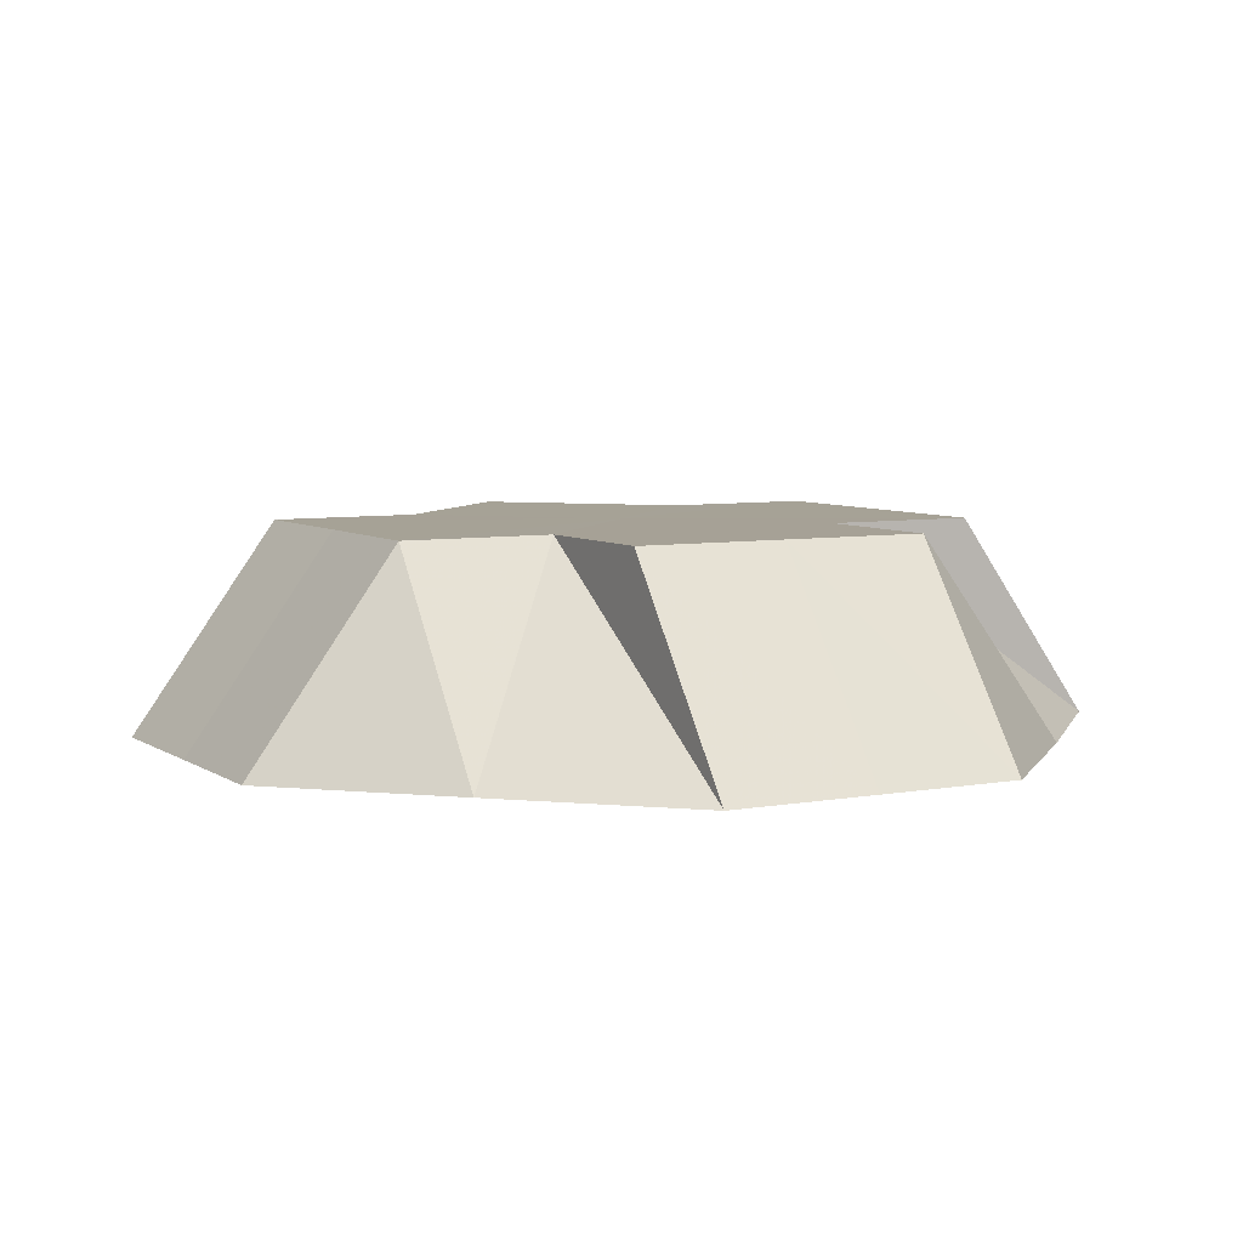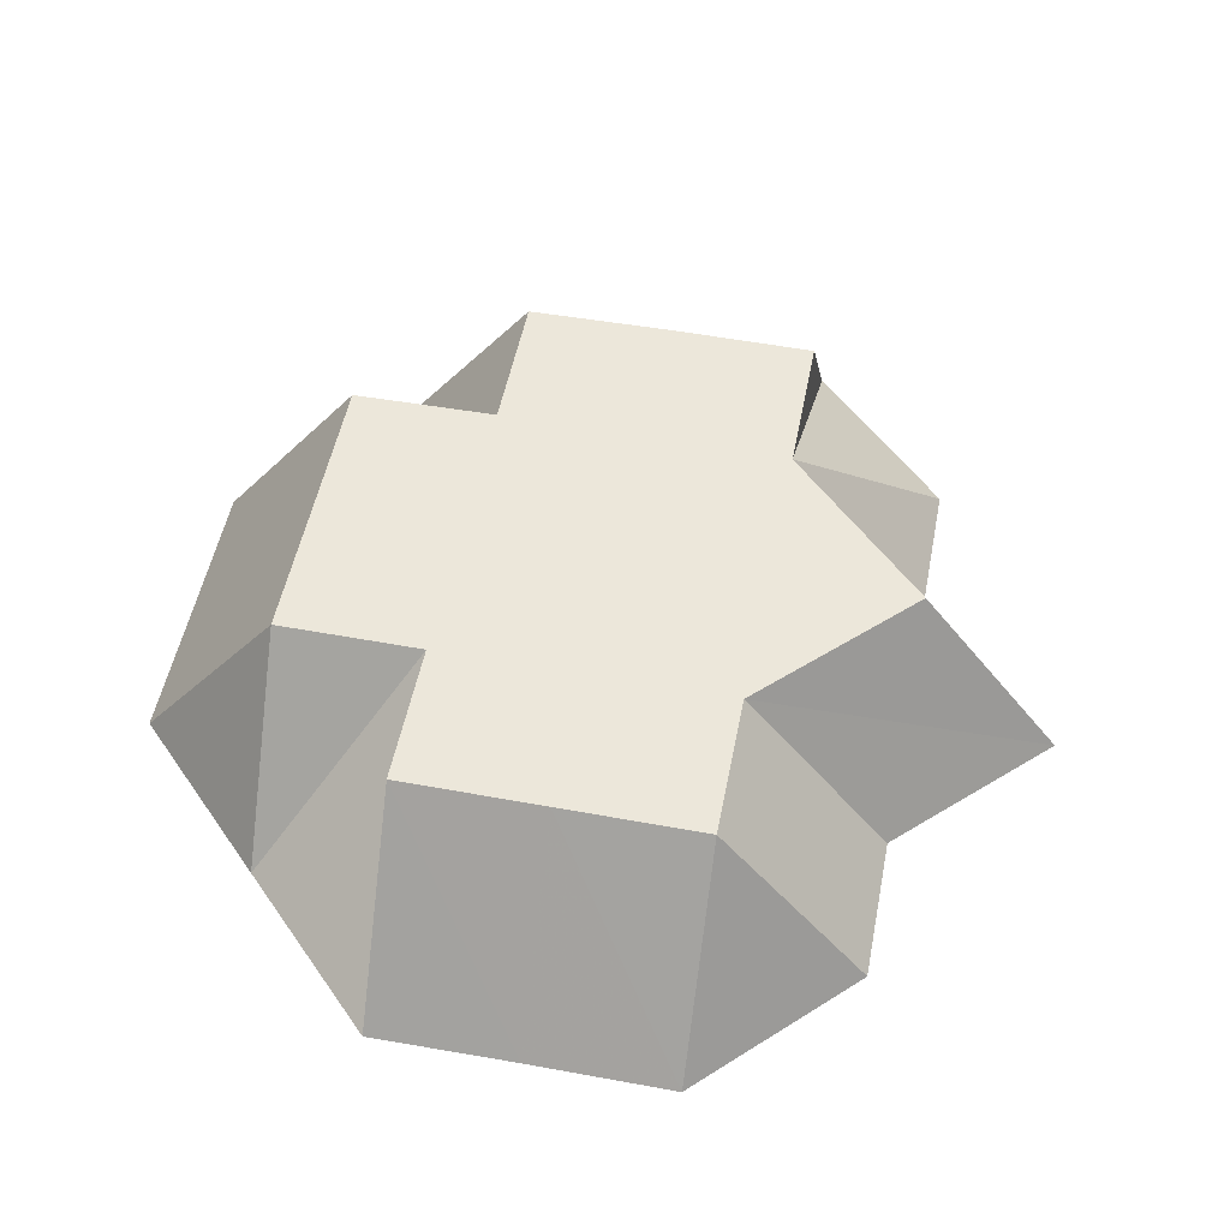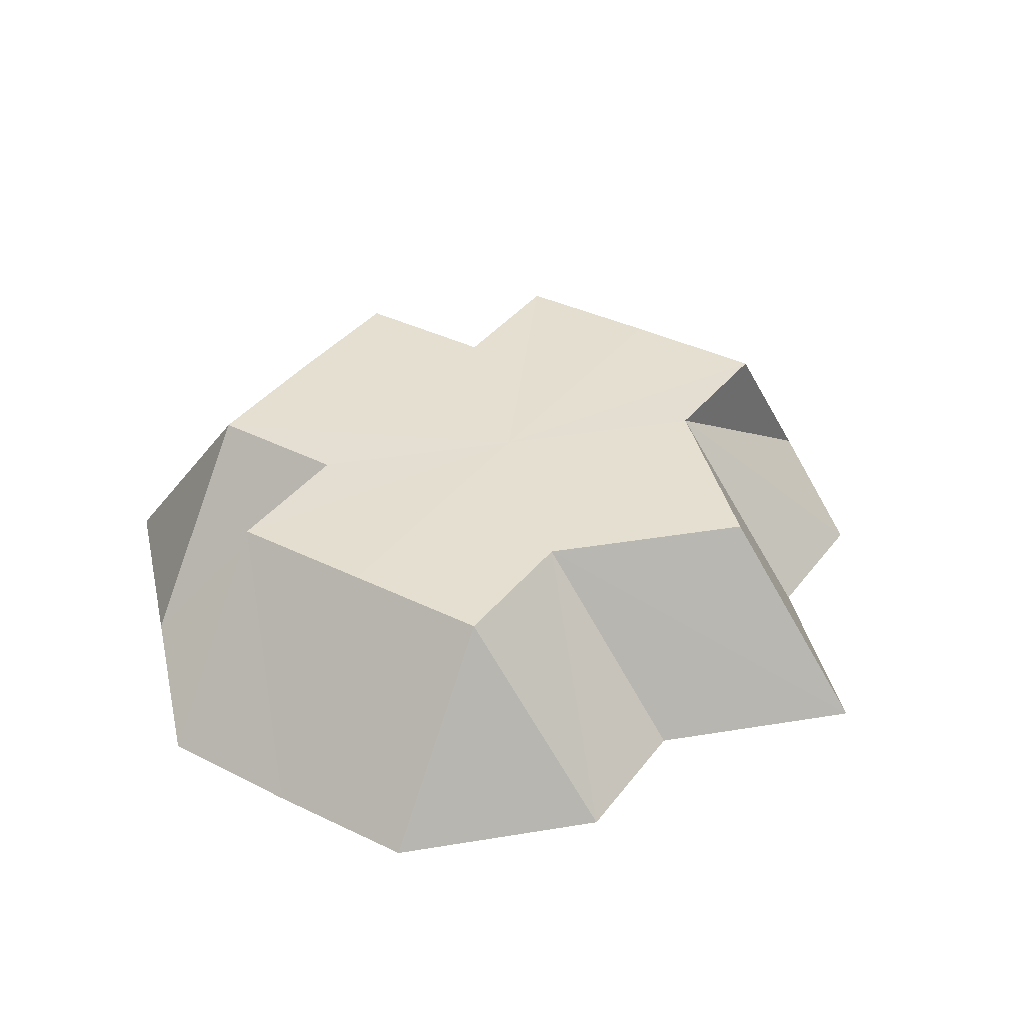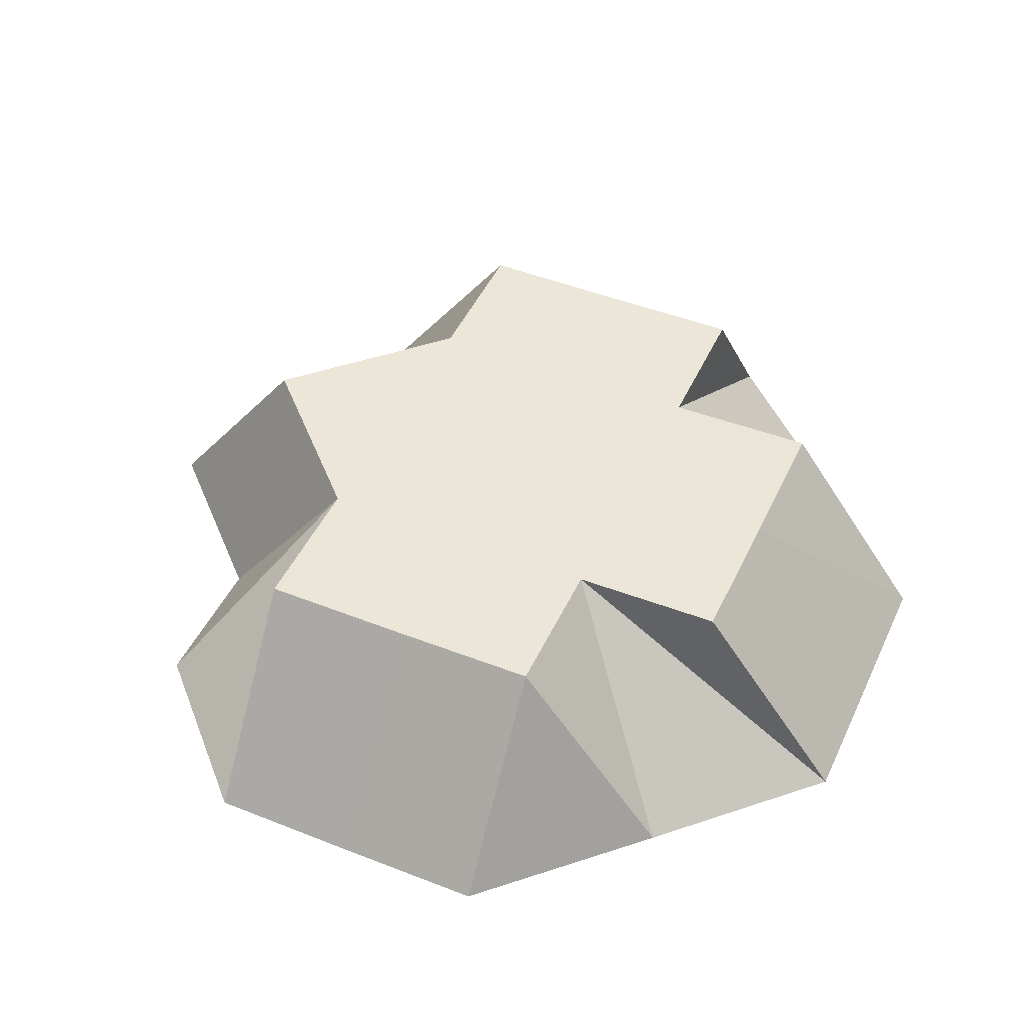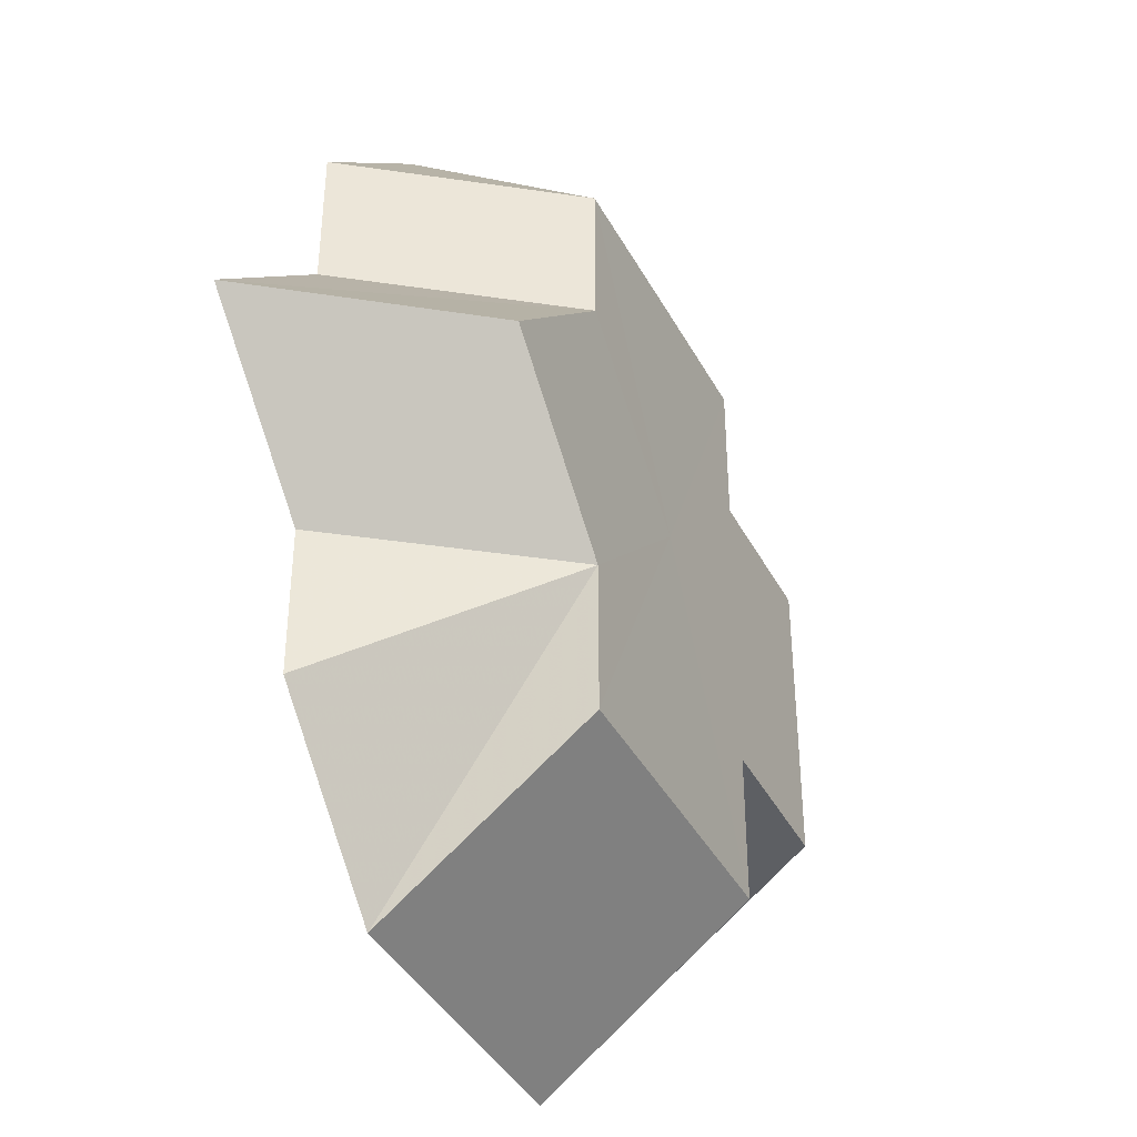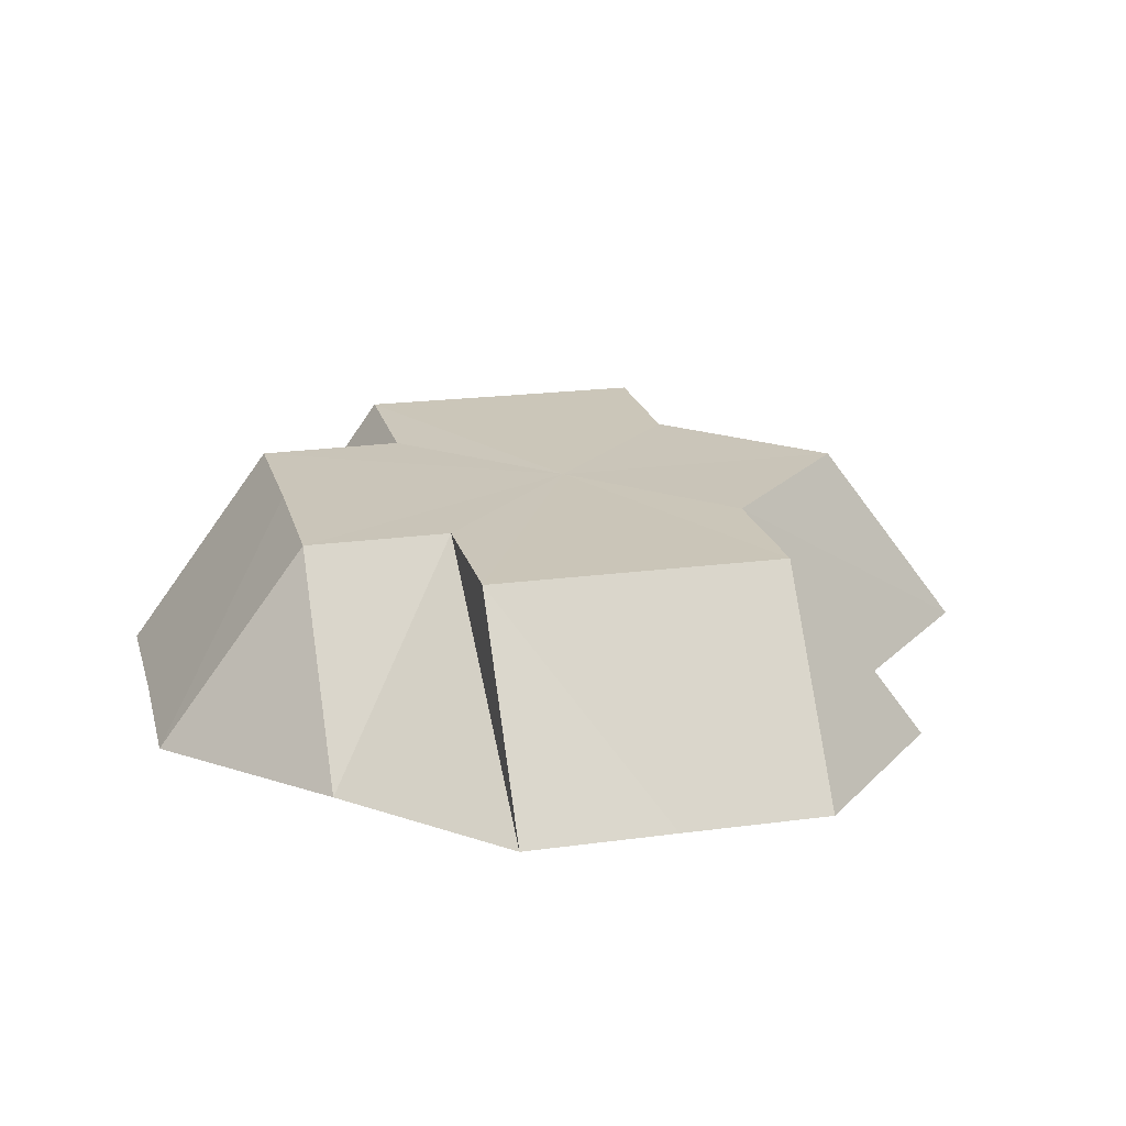
<metadata>
{"format":"obj","ext":"obj","renderer":"f3d","projection":"perspective","resolution":1024,"background":"white","views":[{"elev":6.3,"azim":61.2,"up":"+Z"},{"elev":52.1,"azim":-169.0,"up":"+Z"},{"elev":36.6,"azim":-147.2,"up":"+Z"},{"elev":46.2,"azim":24.0,"up":"+Z"},{"elev":-40.4,"azim":-64.0,"up":"+Y"},{"elev":20.7,"azim":166.1,"up":"+Z"}]}
</metadata>
<code>
o 27802
v 2240 1881 15.23
v 2240 1881 15.23
v 2240 1881 15.24
v 2240 1881 15.23
v 2240 1881 15.24
v 2240 1881 15.23
v 2240 1881 15.24
v 2240 1881 15.24
v 2240 1881 15.24
v 2240 1881 15.24
v 2240 1881 15.24
v 2240 1881 15.24
v 2240 1881 15.24
v 2240 1881 15.24
v 2240 1881 15.23
v 2240 1881 15.24
v 2240 1881 15.23
v 2240 1881 15.23
v 2240 1881 15.24
v 2240 1881 15.23
v 2240 1881 15.24
v 2240 1881 15.24
v 2240 1881 15.24
v 2240 1881 15.24
v 2240 1881 15.23
v 2240 1881 15.23
v 2240 1881 15.23
v 2240 1881 15.23
v 2240 1881 15.24
v 2240 1881 15.23
v 2240 1881 15.24
v 2240 1881 15.23
v 2240 1881 15.23
v 2240 1881 15.24
v 2240 1881 15.23
v 2240 1881 15.24
v 2240 1881 15.24
v 2240 1881 15.24
v 2240 1881 15.24
v 2240 1881 15.23
v 2240 1881 15.24
v 2240 1881 15.23
v 2240 1881 15.23
v 2240 1881 15.23
v 2240 1881 15.23
v 2240 1881 15.23
v 2240 1881 15.24
v 2240 1881 15.24
v 2240 1881 15.23
v 2240 1881 15.23
v 2240 1881 15.23
v 2240 1881 15.24
v 2240 1881 15.23
v 2240 1881 15.23
v 2240 1881 15.24
v 2240 1881 15.23
v 2240 1881 15.23
v 2240 1881 15.23
v 2240 1881 15.24
v 2240 1881 15.24
v 2240 1881 15.23
v 2240 1881 15.23
v 2240 1881 15.23
v 2240 1881 15.23
v 2240 1881 15.23
v 2240 1881 15.23
v 2240 1881 15.23
v 2240 1881 15.23
v 2240 1881 15.23
v 2240 1881 15.23
v 2240 1881 15.23
v 2240 1881 15.23
v 2240 1881 15.23
v 2240 1881 15.23
v 2240 1881 15.23
v 2240 1881 15.23
v 2240 1881 15.23
f 1 2 3
f 4 1 5
f 6 3 7
f 7 3 8
f 9 10 8
f 11 12 8
f 13 14 8
f 15 16 3
f 3 16 8
f 2 17 16
f 17 18 19
f 20 19 16
f 16 19 8
f 18 21 22
f 23 24 8
f 25 24 23
f 26 27 24
f 28 26 29
f 27 30 31
f 24 31 8
f 32 31 24
f 33 34 31
f 31 34 8
f 30 35 34
f 35 36 37
f 38 39 8
f 40 39 38
f 39 41 8
f 42 41 39
f 43 44 39
f 44 45 41
f 46 43 47
f 41 48 8
f 49 48 41
f 45 50 48
f 50 51 48
f 48 52 8
f 53 52 48
f 51 54 52
f 52 55 8
f 56 55 52
f 54 57 55
f 57 58 55
f 58 59 60
f 61 62 63
f 63 62 64
f 65 62 61
f 64 62 66
f 67 62 65
f 66 62 68
f 69 62 67
f 68 62 70
f 71 62 69
f 70 62 72
f 73 62 71
f 72 62 74
f 75 62 73
f 74 62 76
f 77 62 75
f 76 62 77

</code>
